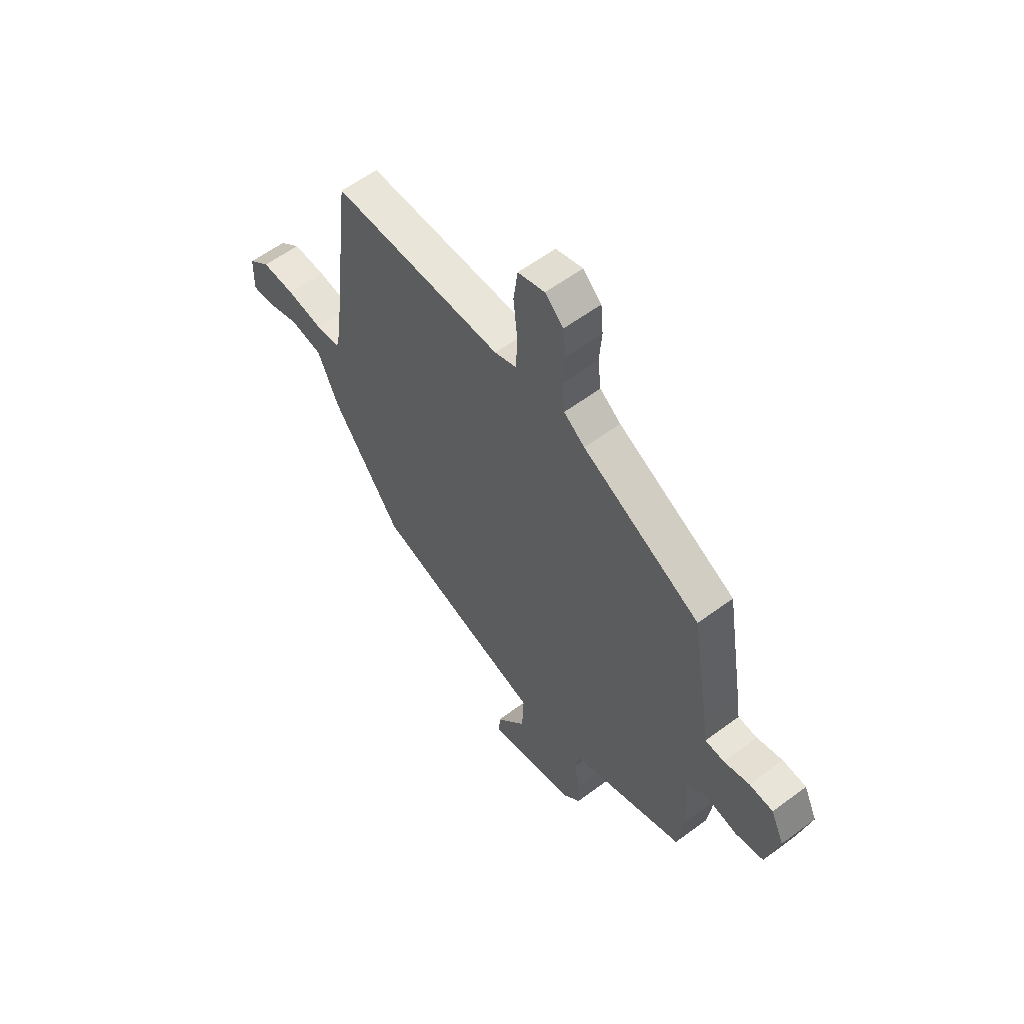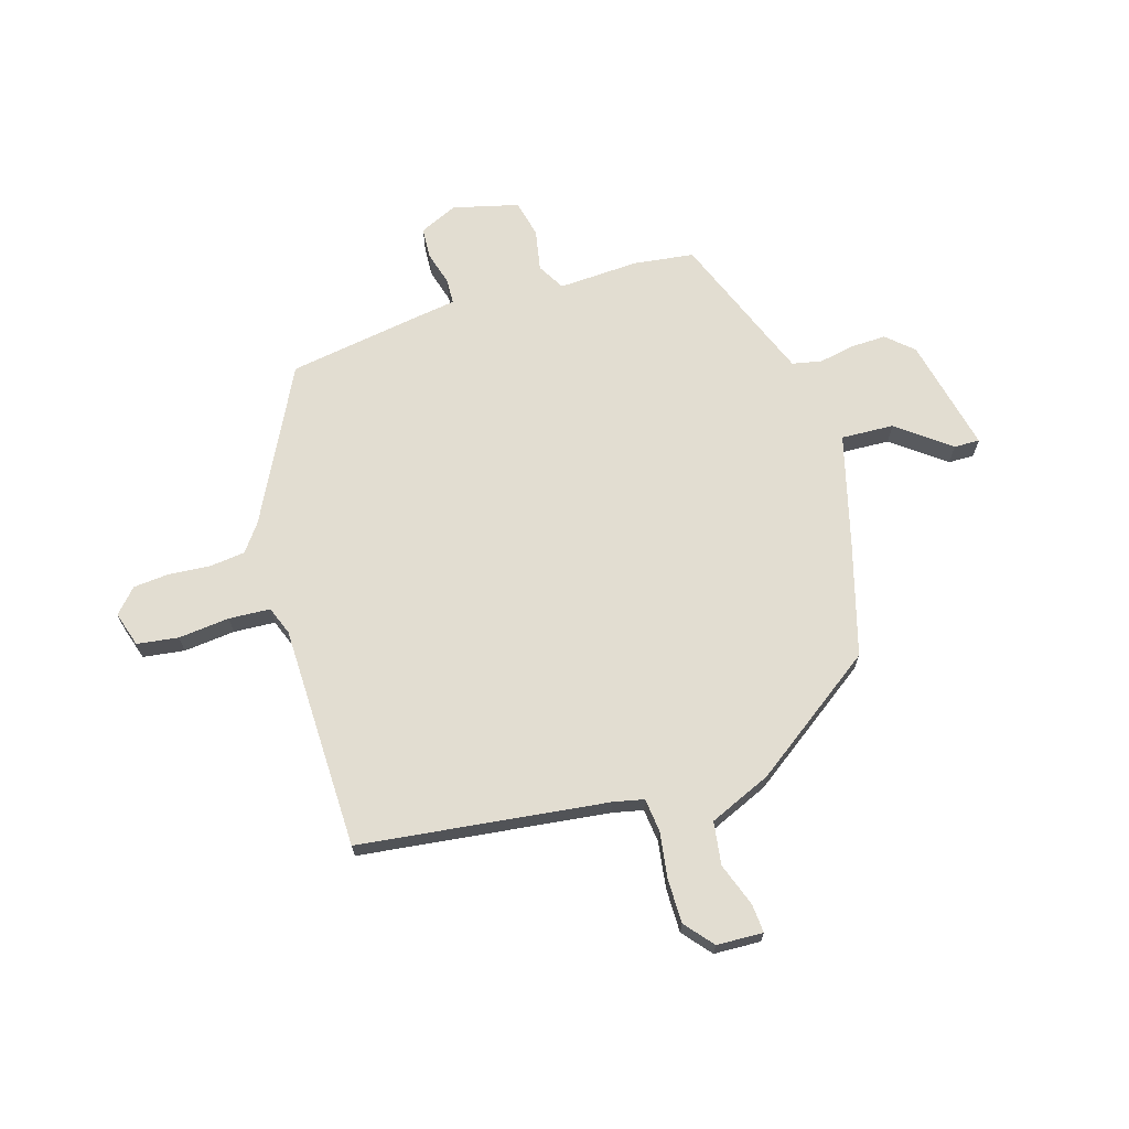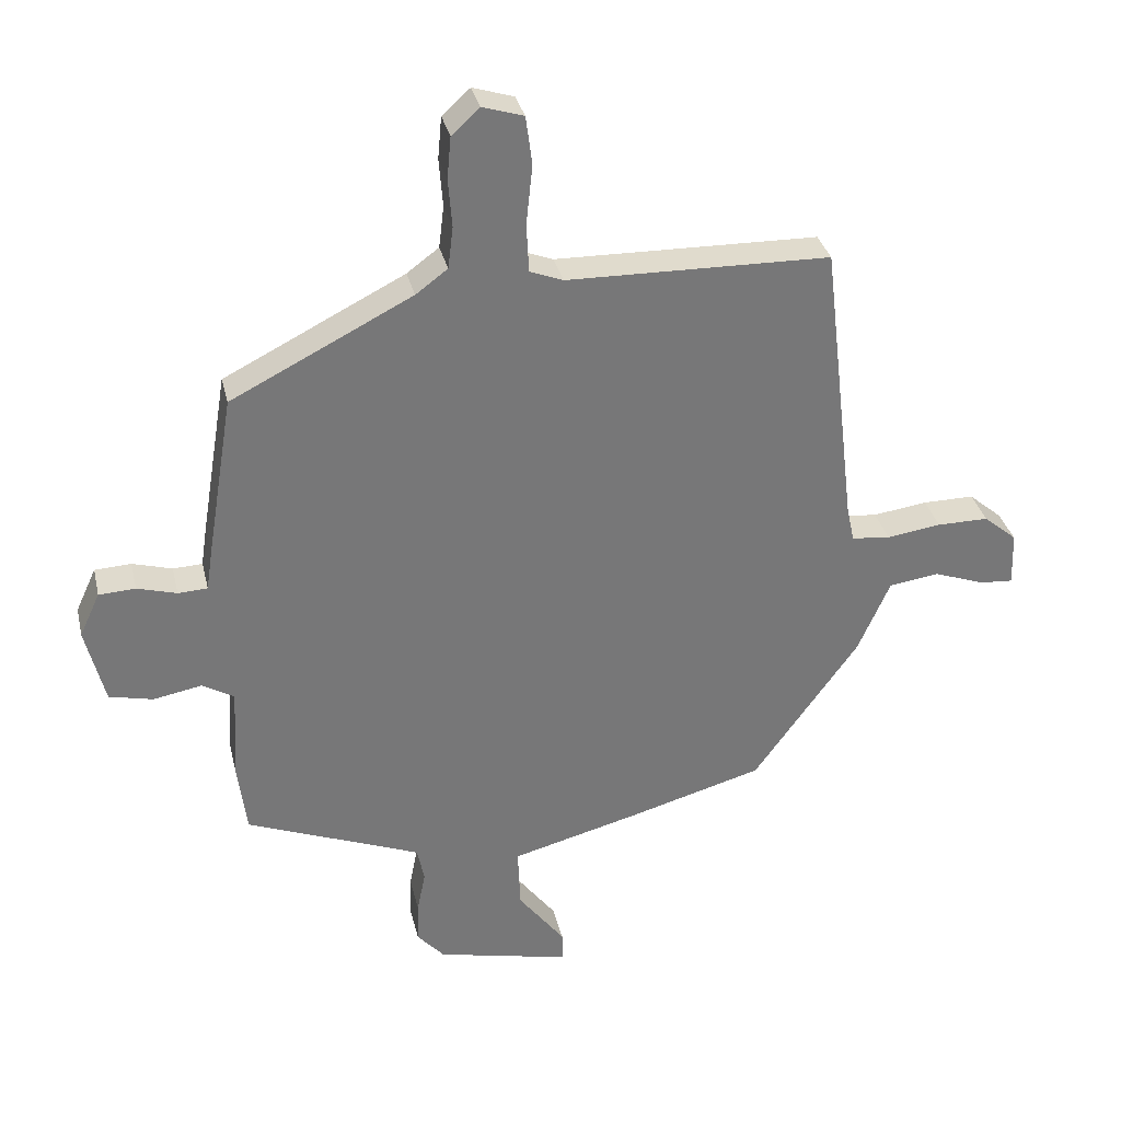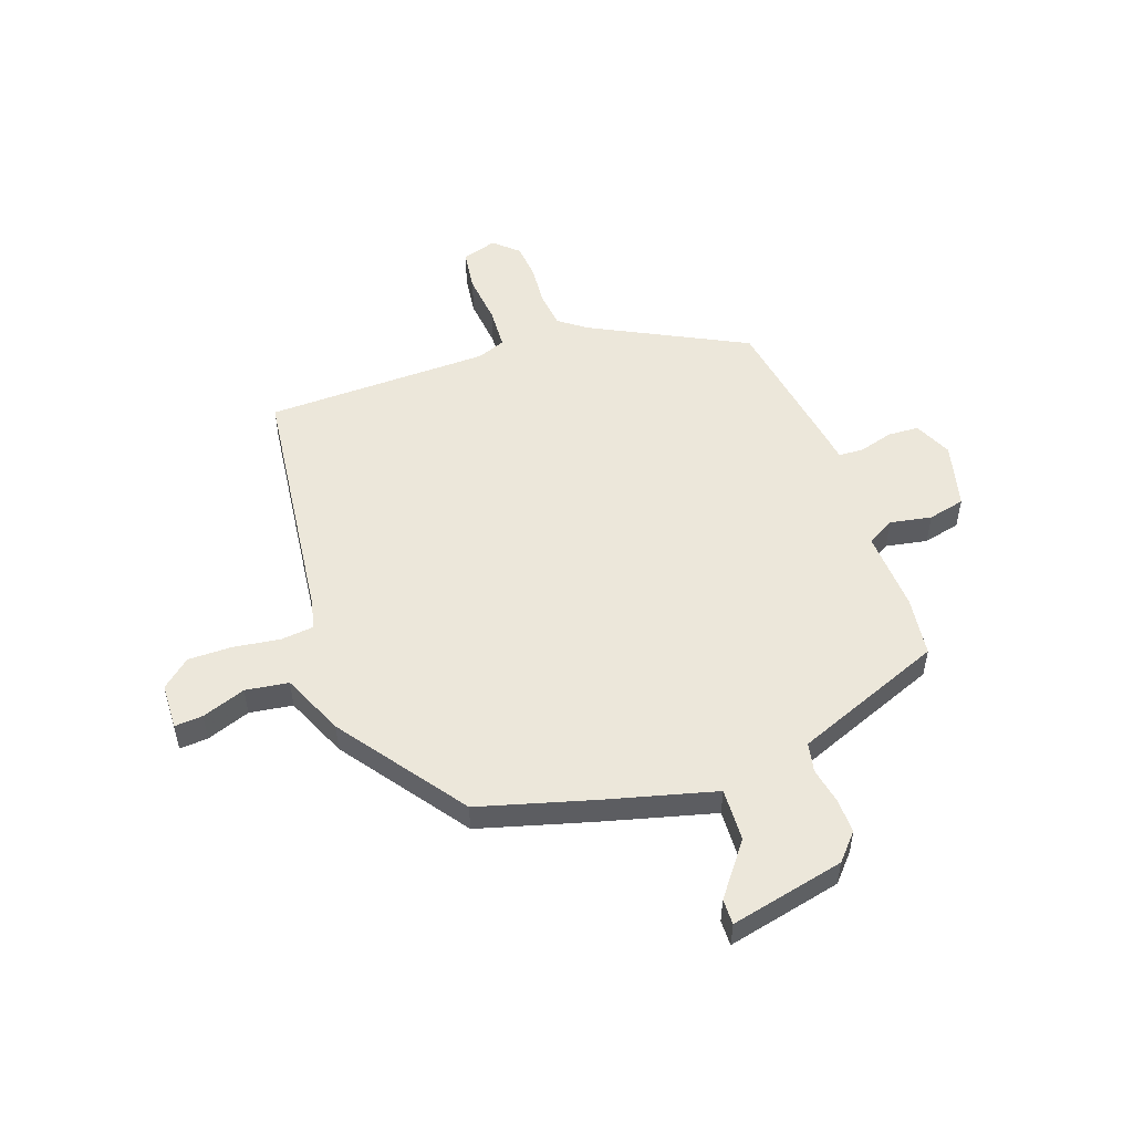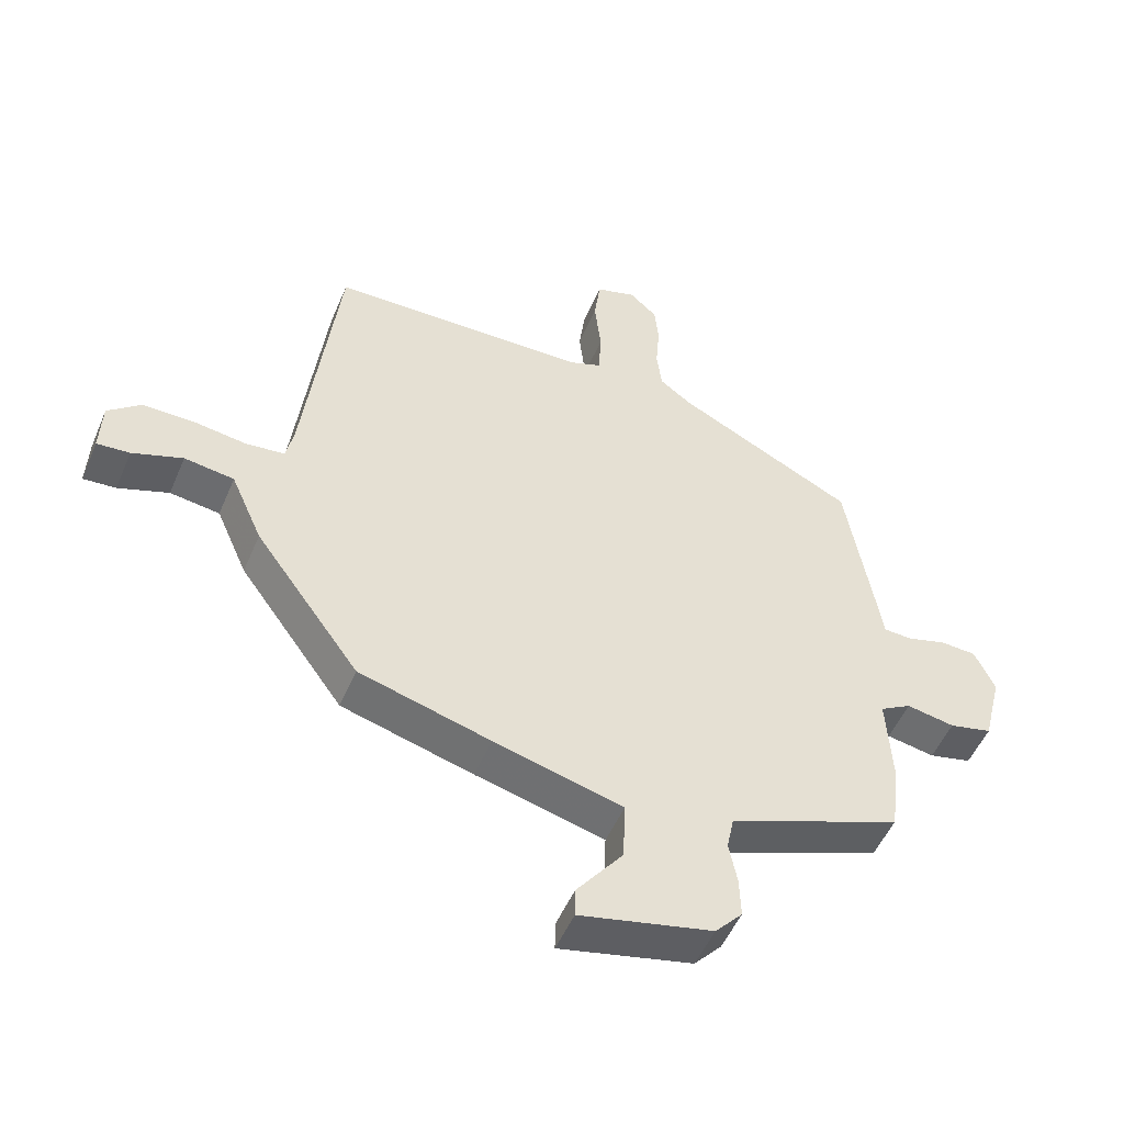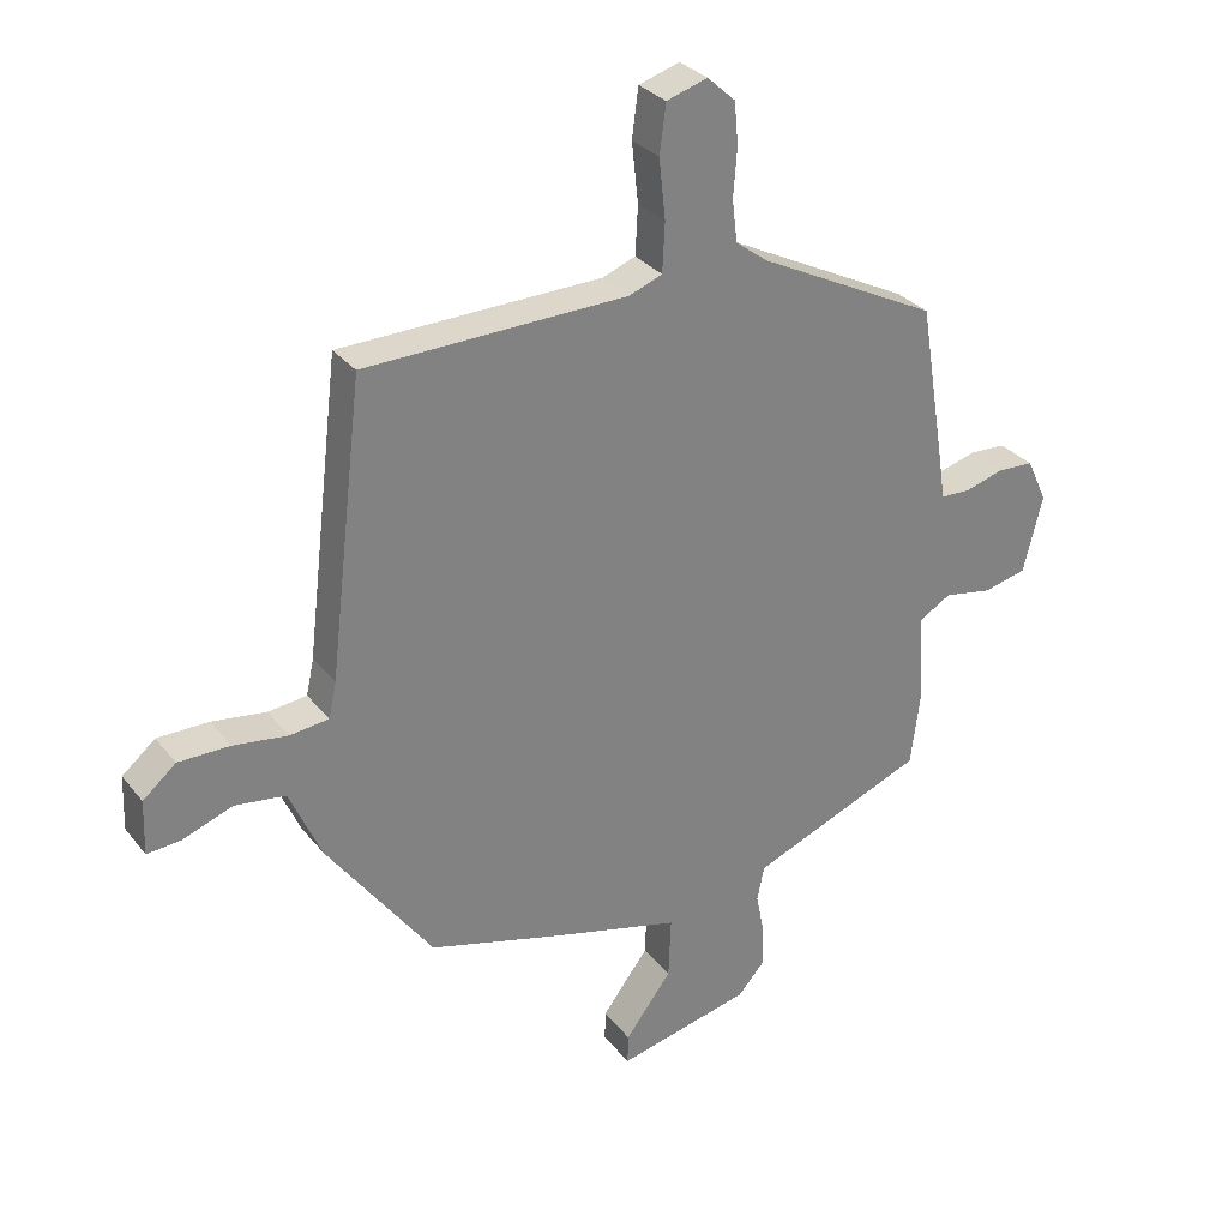
<metadata>
{"format":"obj","ext":"obj","renderer":"f3d","projection":"perspective","resolution":1024,"background":"white","views":[{"elev":58.7,"azim":-127.5,"up":"+Z"},{"elev":68.4,"azim":73.4,"up":"+Y"},{"elev":33.2,"azim":-13.0,"up":"+Z"},{"elev":52.4,"azim":160.7,"up":"+Y"},{"elev":-51.6,"azim":157.3,"up":"+Z"},{"elev":30.4,"azim":149.0,"up":"+Z"}]}
</metadata>
<code>
v -0.458 0.07 0.36
v -0.175 0.07 0.503
v -0.125 0.07 0.54
v -0.117 0.07 0.606
v -0.123 0.07 0.681
v -0.117 0.07 0.747
v -0.073 0.07 0.787
v -0.009 0.07 0.767
v 0.001 0.07 0.691
v -0.009 0.07 0.597
v -0.005 0.07 0.521
v 0.047 0.07 0.501
v 0.459 0.07 0.492
v 0.513 0.07 0.037
v 0.525 0.07 -0.019
v 0.586 0.07 -0.026
v 0.671 0.07 -0.014
v 0.752 0.07 -0.014
v 0.804 0.07 -0.058
v 0.807 0.07 -0.143
v 0.755 0.07 -0.139
v 0.675 0.07 -0.11
v 0.596 0.07 -0.121
v 0.546 0.07 -0.235
v 0.38 0.07 -0.464
v 0.172 0.07 -0.522
v -0.032 0.07 -0.575
v -0.028 0.07 -0.672
v 0.045 0.07 -0.768
v 0.046 0.07 -0.815
v -0.164 0.07 -0.767
v -0.207 0.07 -0.719
v -0.205 0.07 -0.655
v -0.192 0.07 -0.589
v -0.203 0.07 -0.535
v -0.273 0.07 -0.507
v -0.477 0.07 -0.426
v -0.491 0.07 -0.316
v -0.483 0.07 -0.168
v -0.533 0.07 -0.139
v -0.609 0.07 -0.153
v -0.677 0.07 -0.137
v -0.707 0.07 -0.016
v -0.675 0.07 0.053
v -0.618 0.07 0.056
v -0.556 0.07 0.038
v -0.51 0.07 0.04
v -0.5 0.07 0.106
v -0.458 0 0.36
v -0.175 0 0.503
v -0.125 0 0.54
v -0.117 0 0.606
v -0.123 0 0.681
v -0.117 0 0.747
v -0.073 0 0.787
v -0.009 0 0.767
v 0.001 0 0.691
v -0.009 0 0.597
v -0.005 0 0.521
v 0.047 0 0.501
v 0.459 0 0.492
v 0.513 0 0.037
v 0.525 0 -0.019
v 0.586 0 -0.026
v 0.671 0 -0.014
v 0.752 0 -0.014
v 0.804 0 -0.058
v 0.807 0 -0.143
v 0.755 0 -0.139
v 0.675 0 -0.11
v 0.596 0 -0.121
v 0.546 0 -0.235
v 0.38 0 -0.464
v 0.172 0 -0.522
v -0.032 0 -0.575
v -0.028 0 -0.672
v 0.045 0 -0.768
v 0.046 0 -0.815
v -0.164 0 -0.767
v -0.207 0 -0.719
v -0.205 0 -0.655
v -0.192 0 -0.589
v -0.203 0 -0.535
v -0.273 0 -0.507
v -0.477 0 -0.426
v -0.491 0 -0.316
v -0.483 0 -0.168
v -0.533 0 -0.139
v -0.609 0 -0.153
v -0.677 0 -0.137
v -0.707 0 -0.016
v -0.675 0 0.053
v -0.618 0 0.056
v -0.556 0 0.038
v -0.51 0 0.04
v -0.5 0 0.106
f 47 48 1 2
f 44 45 46
f 43 44 46
f 42 43 46
f 41 42 46
f 40 41 46
f 39 40 46 47
f 36 37 38 39
f 47 2 3
f 39 47 3
f 36 39 3
f 35 36 3
f 32 33 34
f 31 32 34
f 30 31 34
f 29 30 34
f 28 29 34
f 35 3 4
f 34 35 4
f 28 34 4
f 27 28 4
f 26 27 4
f 25 26 4
f 24 25 4
f 23 24 4
f 20 21 22
f 19 20 22
f 18 19 22
f 17 18 22
f 16 17 22
f 15 16 22 23
f 12 13 14
f 11 12 14 15
f 8 9 10
f 7 8 10
f 6 7 10
f 5 6 10
f 4 5 10
f 4 10 11
f 4 11 15 23
f 50 49 96 95
f 94 93 92
f 94 92 91
f 94 91 90
f 94 90 89
f 94 89 88
f 95 94 88 87
f 87 86 85 84
f 51 50 95
f 51 95 87
f 51 87 84
f 51 84 83
f 82 81 80
f 82 80 79
f 82 79 78
f 82 78 77
f 82 77 76
f 52 51 83
f 52 83 82
f 52 82 76
f 52 76 75
f 52 75 74
f 52 74 73
f 52 73 72
f 52 72 71
f 70 69 68
f 70 68 67
f 70 67 66
f 70 66 65
f 70 65 64
f 71 70 64 63
f 62 61 60
f 63 62 60 59
f 58 57 56
f 58 56 55
f 58 55 54
f 58 54 53
f 58 53 52
f 59 58 52
f 71 63 59 52
f 1 49 50 2
f 2 50 51 3
f 3 51 52 4
f 4 52 53 5
f 5 53 54 6
f 6 54 55 7
f 7 55 56 8
f 8 56 57 9
f 9 57 58 10
f 10 58 59 11
f 11 59 60 12
f 12 60 61 13
f 13 61 62 14
f 14 62 63 15
f 15 63 64 16
f 16 64 65 17
f 17 65 66 18
f 18 66 67 19
f 19 67 68 20
f 20 68 69 21
f 21 69 70 22
f 22 70 71 23
f 23 71 72 24
f 24 72 73 25
f 25 73 74 26
f 26 74 75 27
f 27 75 76 28
f 28 76 77 29
f 29 77 78 30
f 30 78 79 31
f 31 79 80 32
f 32 80 81 33
f 33 81 82 34
f 34 82 83 35
f 35 83 84 36
f 36 84 85 37
f 37 85 86 38
f 38 86 87 39
f 39 87 88 40
f 40 88 89 41
f 41 89 90 42
f 42 90 91 43
f 43 91 92 44
f 44 92 93 45
f 45 93 94 46
f 46 94 95 47
f 47 95 96 48
f 48 96 49 1

</code>
